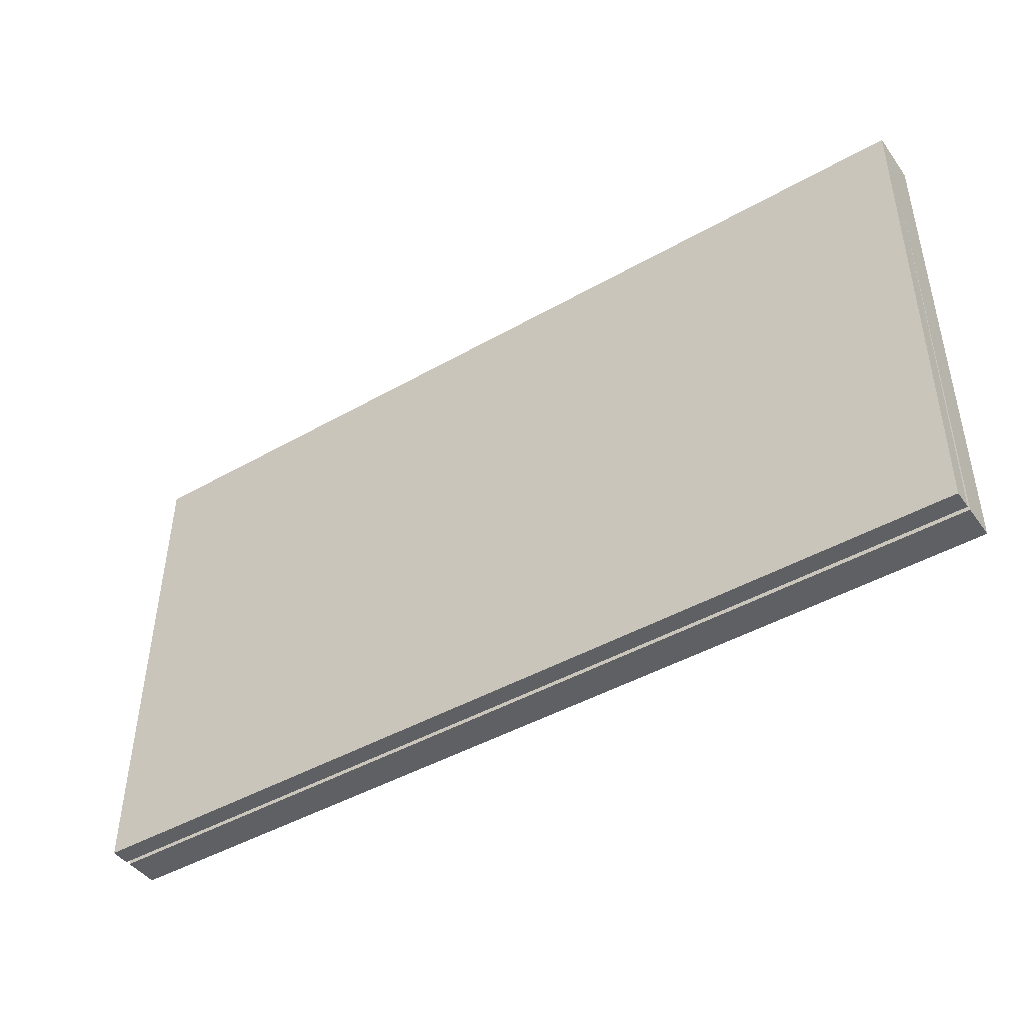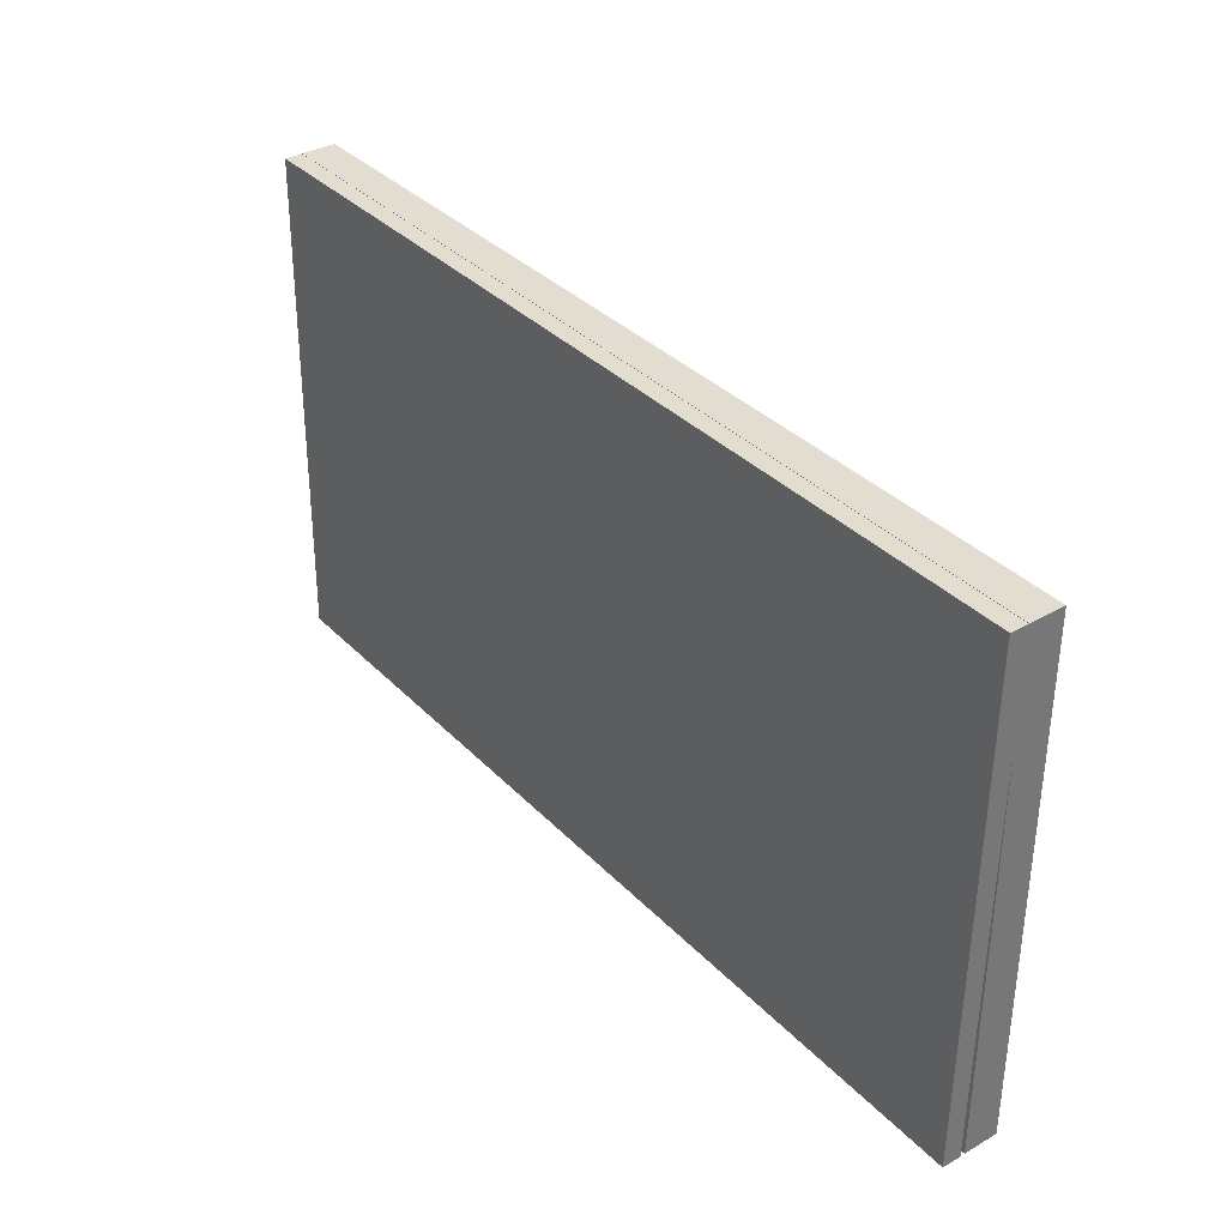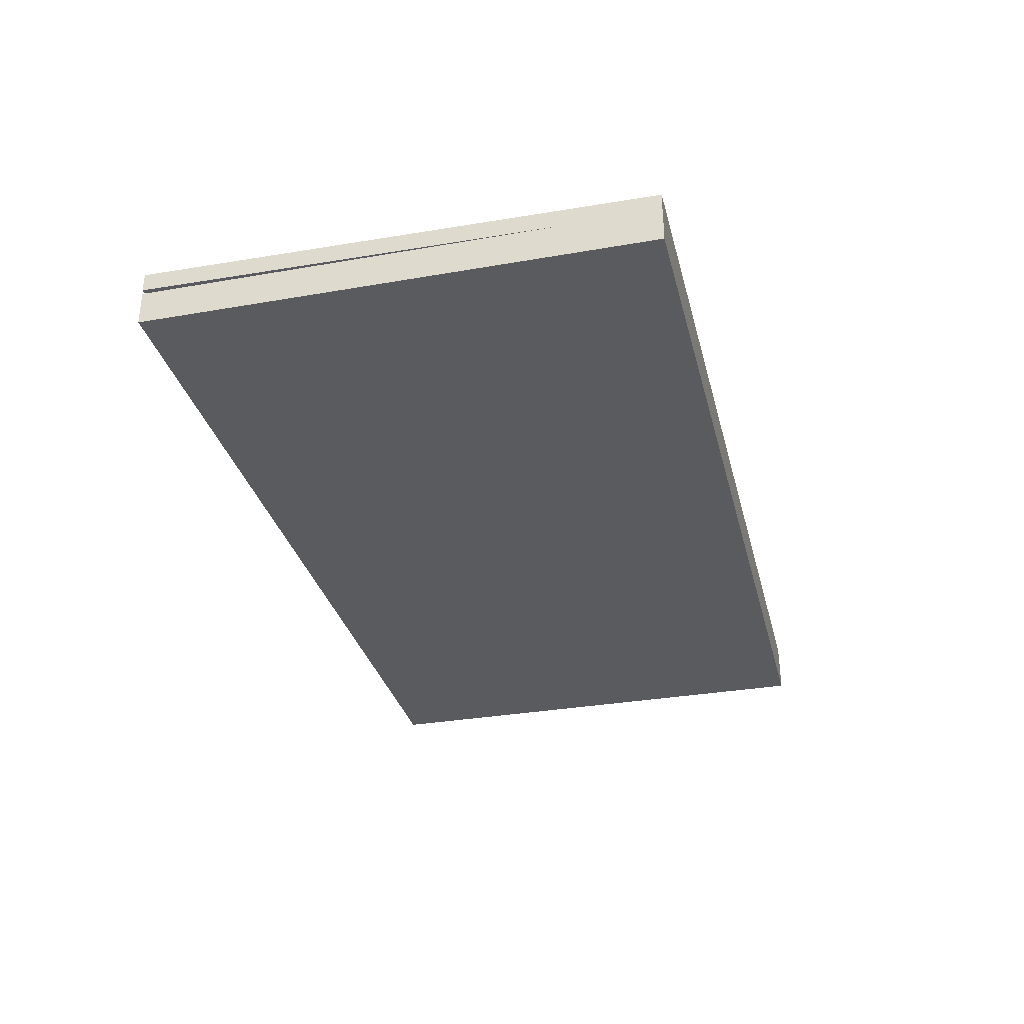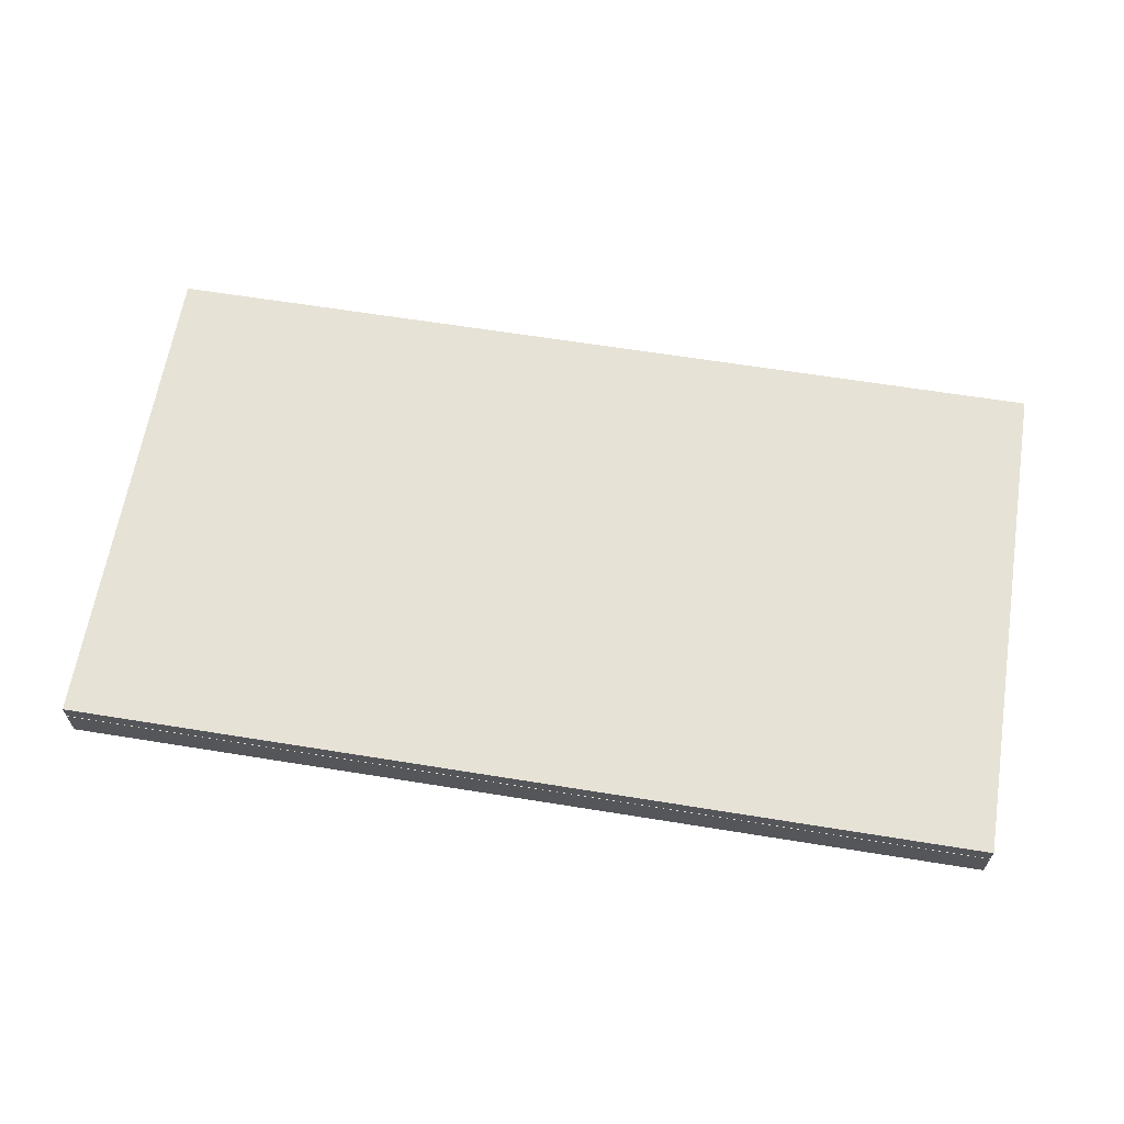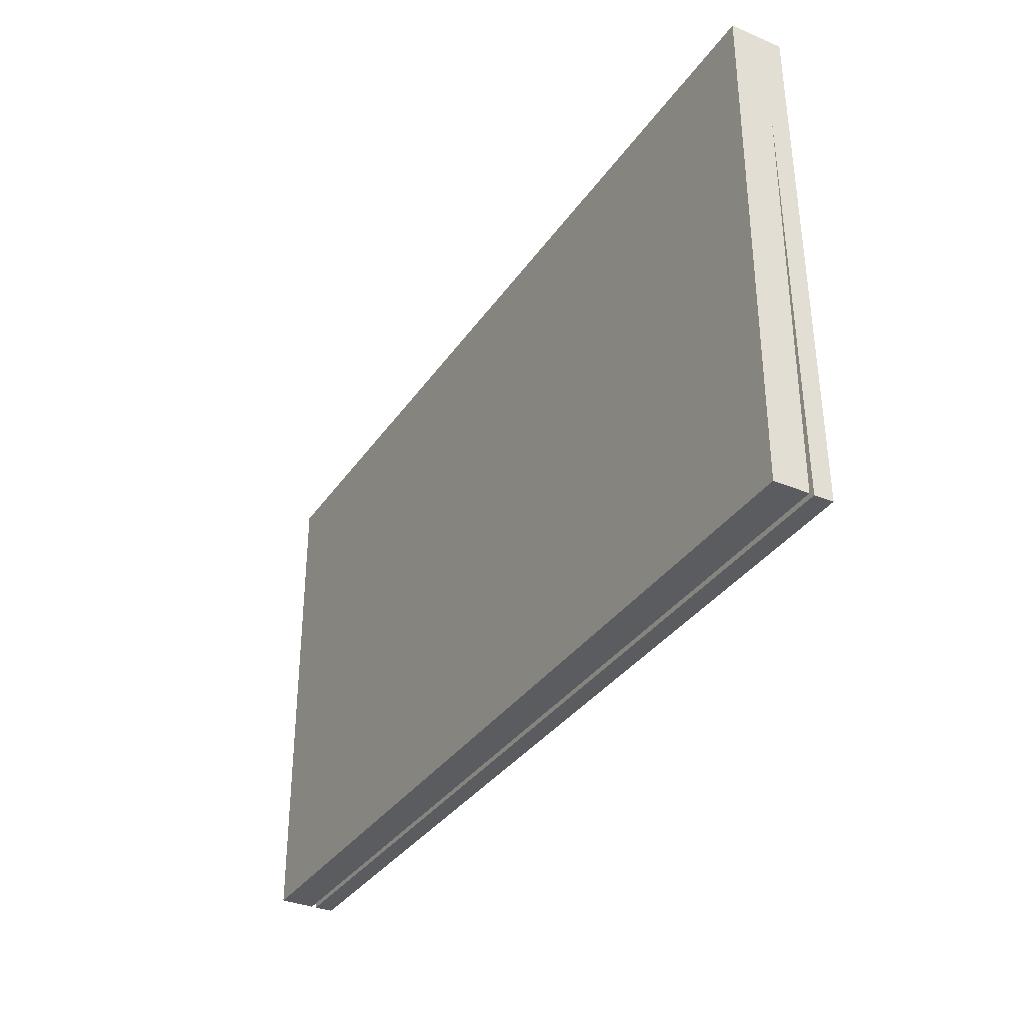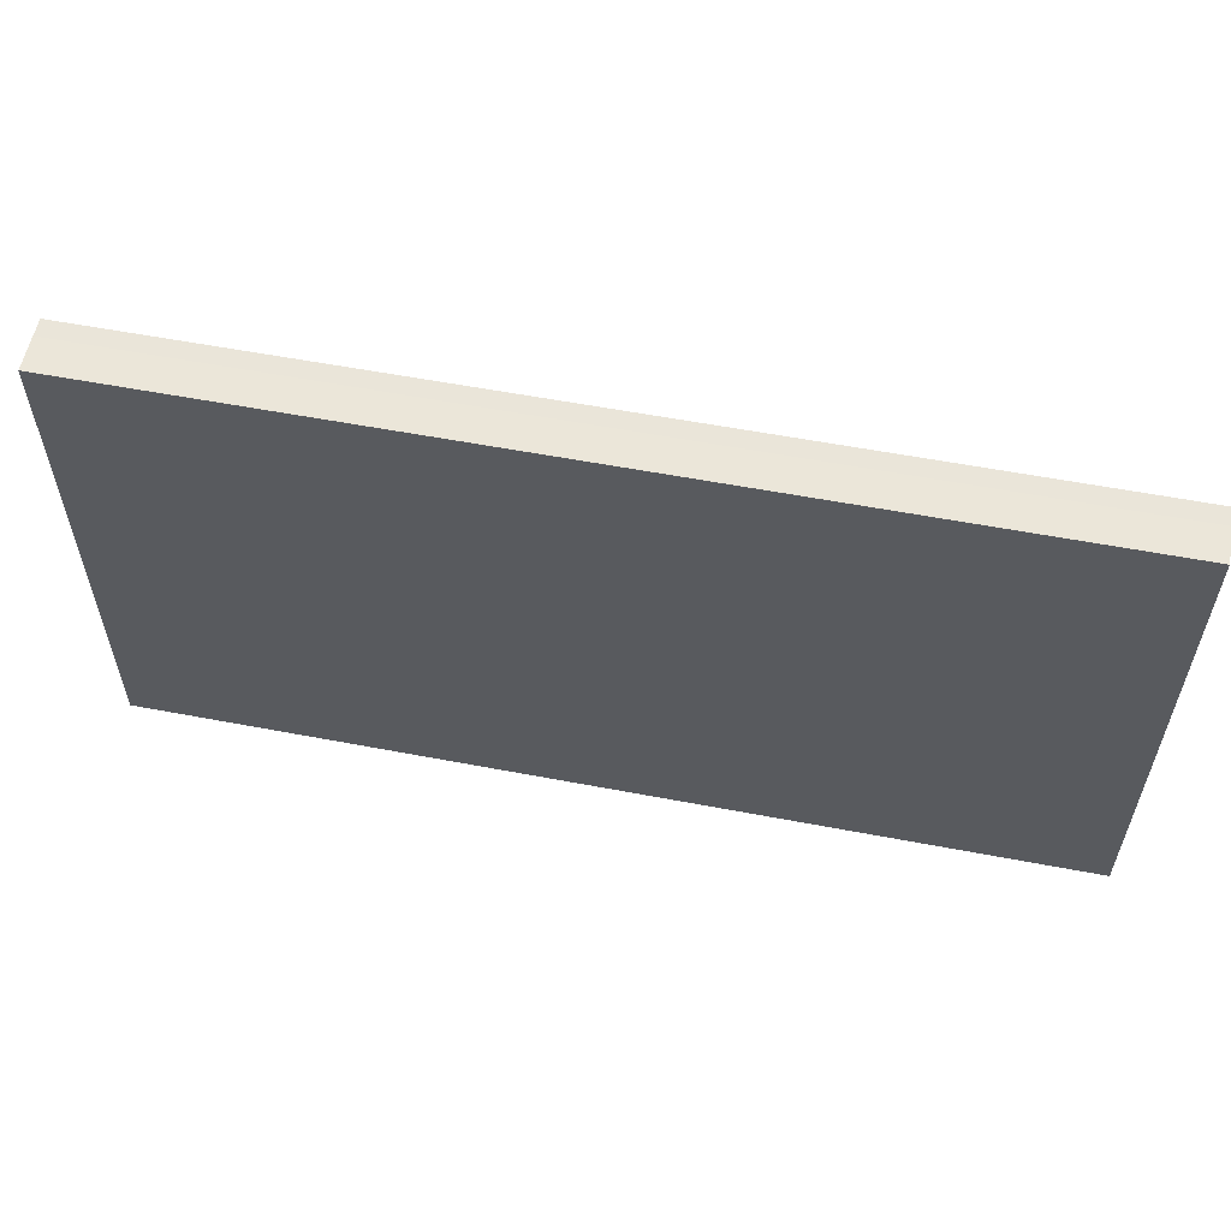
<metadata>
{"format":"obj","ext":"obj","renderer":"f3d","projection":"perspective","resolution":1024,"background":"white","views":[{"elev":-44.6,"azim":-146.4,"up":"+Z"},{"elev":35.2,"azim":-127.1,"up":"+Z"},{"elev":-32.0,"azim":-76.2,"up":"+Y"},{"elev":63.1,"azim":9.3,"up":"+Y"},{"elev":-34.2,"azim":60.6,"up":"+Z"},{"elev":57.5,"azim":11.2,"up":"+Z"}]}
</metadata>
<code>
o Solid_5
v -0.06939 0.00294 -0.03819
v 0 0.00294 -0.03819
v 0 0.002598 -0.007179
v -0.06939 0.002598 -0.007179
v -0.06939 0.004351 -0.03818
v 0 0.004351 -0.03818
v -0.06939 0.00393 -7.823e-06
v 0 0.00393 -7.823e-06
v -0.06939 0.002598 -2.25e-05
v 0 0.002598 -2.25e-05
v -0.06939 0.002598 -0.03817
v 0 0.002598 -0.03817
v -0.06939 0 -0.03817
v 0 0 -0.03817
v -0.06939 0 0
v -0.06939 0.002598 0
v 0 0 0
v 0 0.002598 0
f 1 2 3
f 3 4 1
f 5 6 2
f 2 1 5
f 7 8 6
f 6 5 7
f 8 7 9
f 9 10 8
f 11 4 3
f 3 12 11
f 13 11 12
f 12 14 13
f 13 15 4
f 15 16 9
f 5 1 4
f 9 4 15
f 4 7 5
f 4 9 7
f 4 11 13
f 14 12 3
f 6 8 3
f 3 17 14
f 8 10 3
f 3 10 17
f 10 18 17
f 3 2 6
f 17 18 16
f 16 15 17
f 13 14 17
f 17 15 13
f 18 10 9
f 9 16 18

</code>
